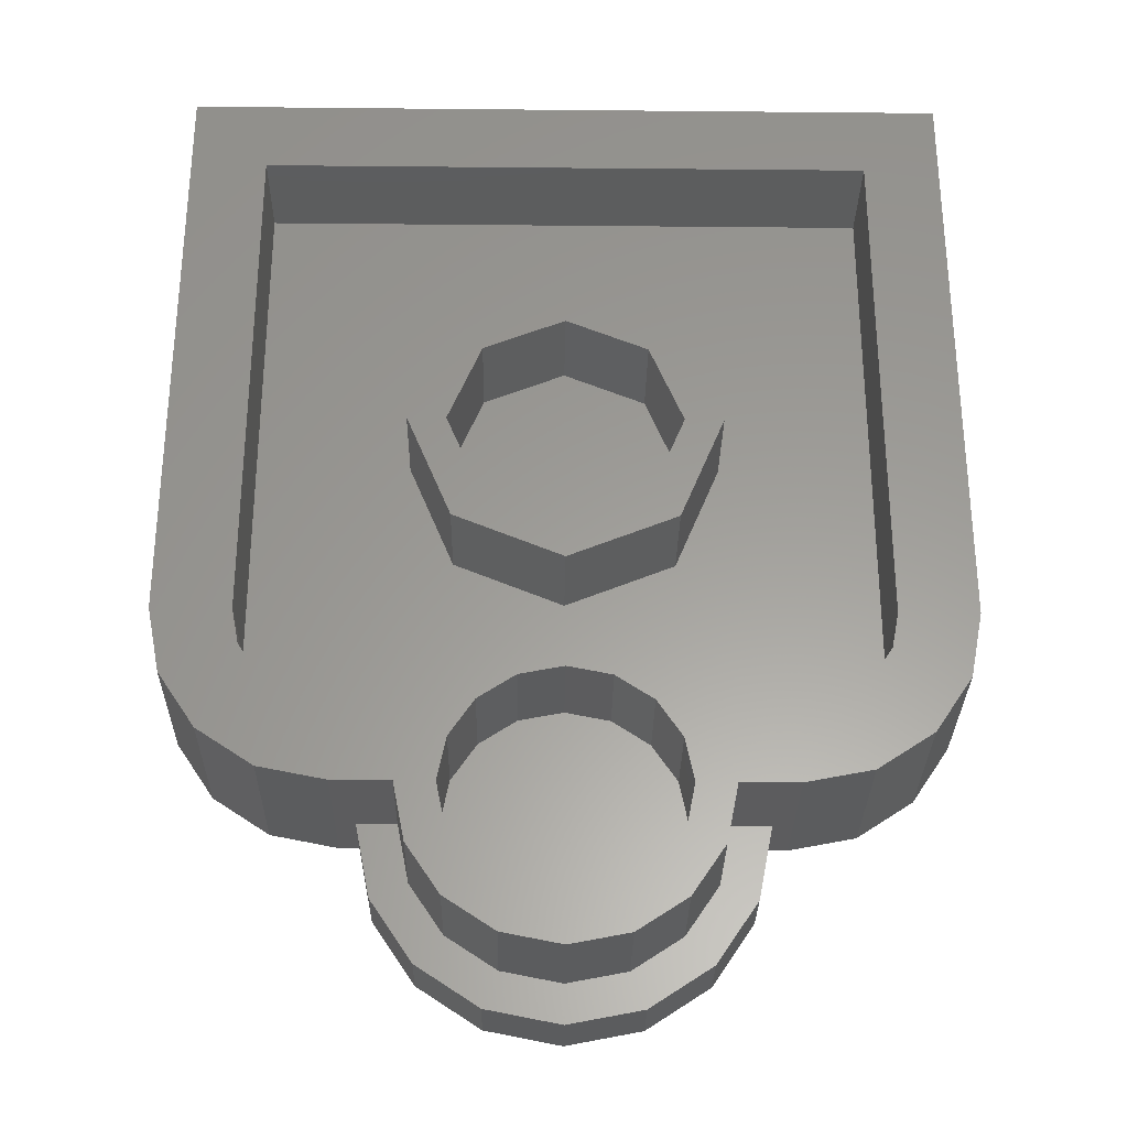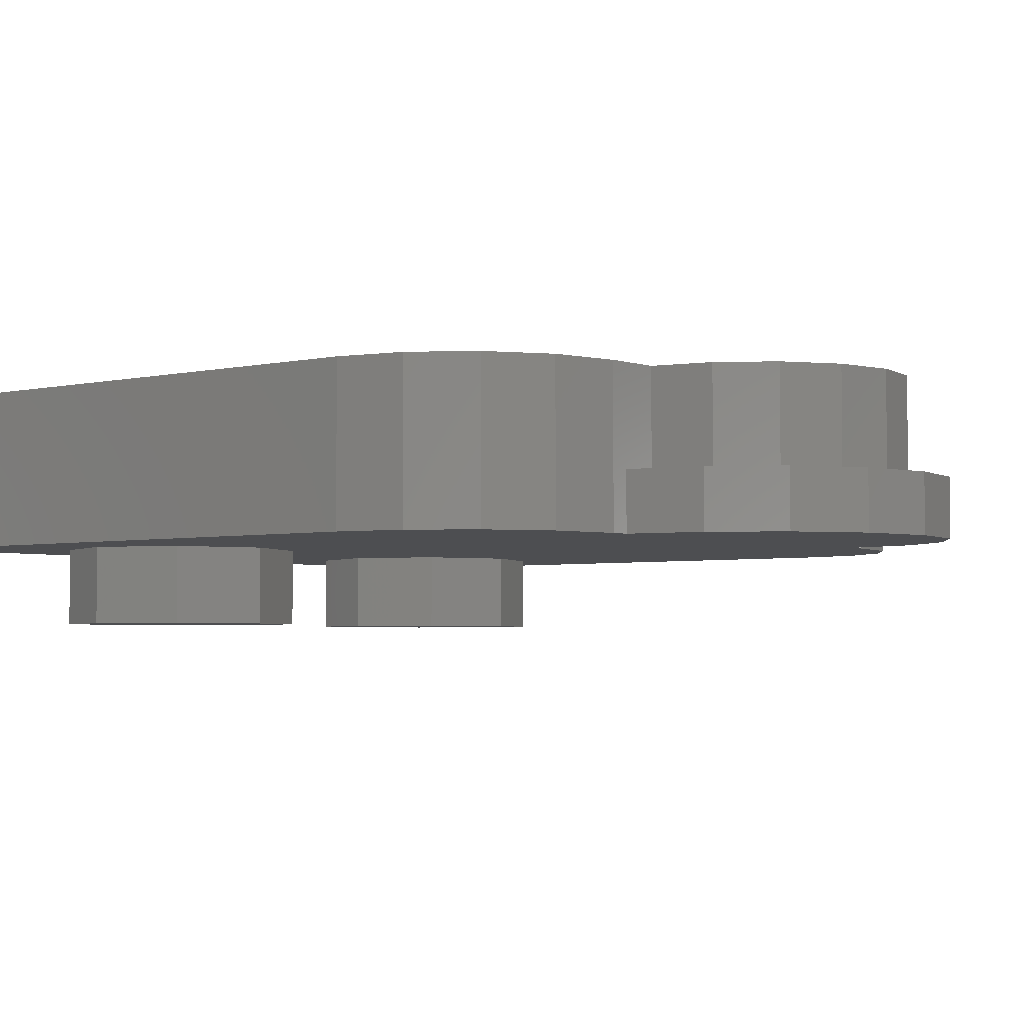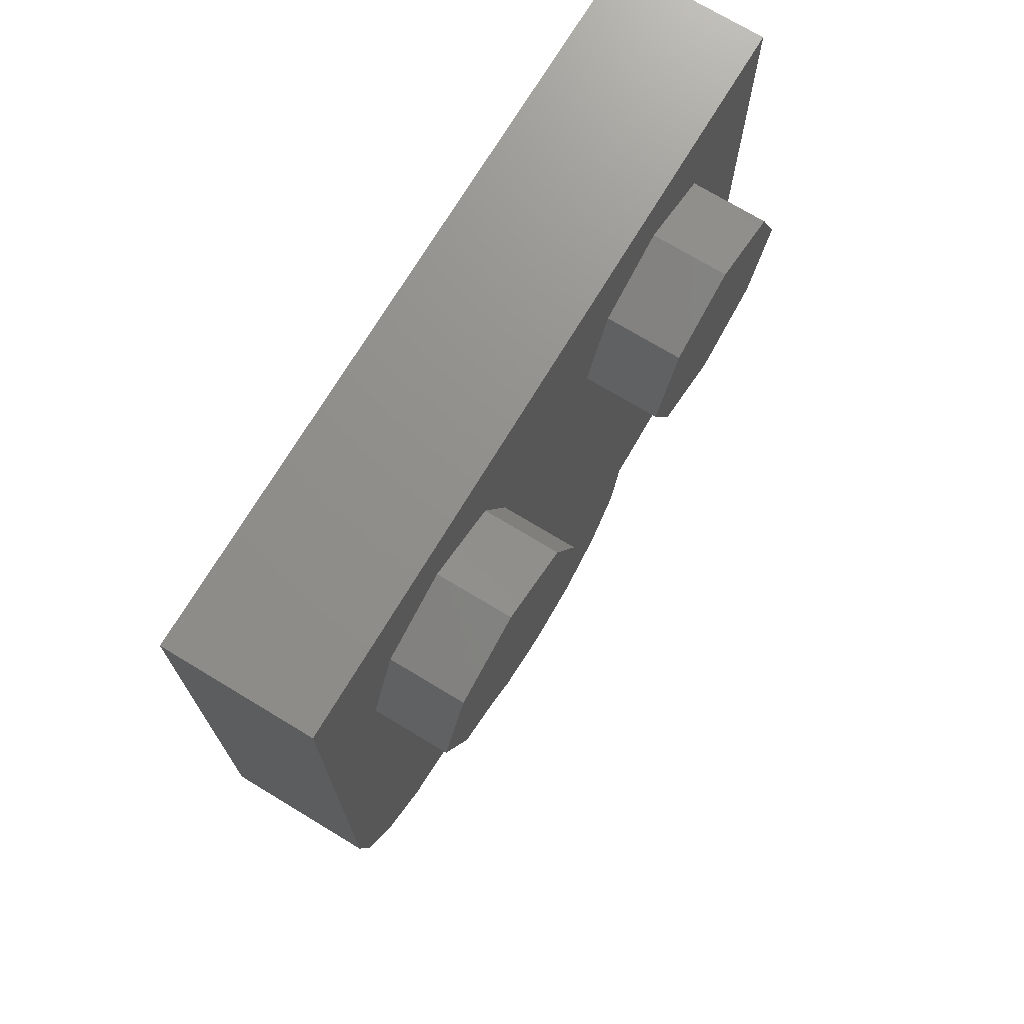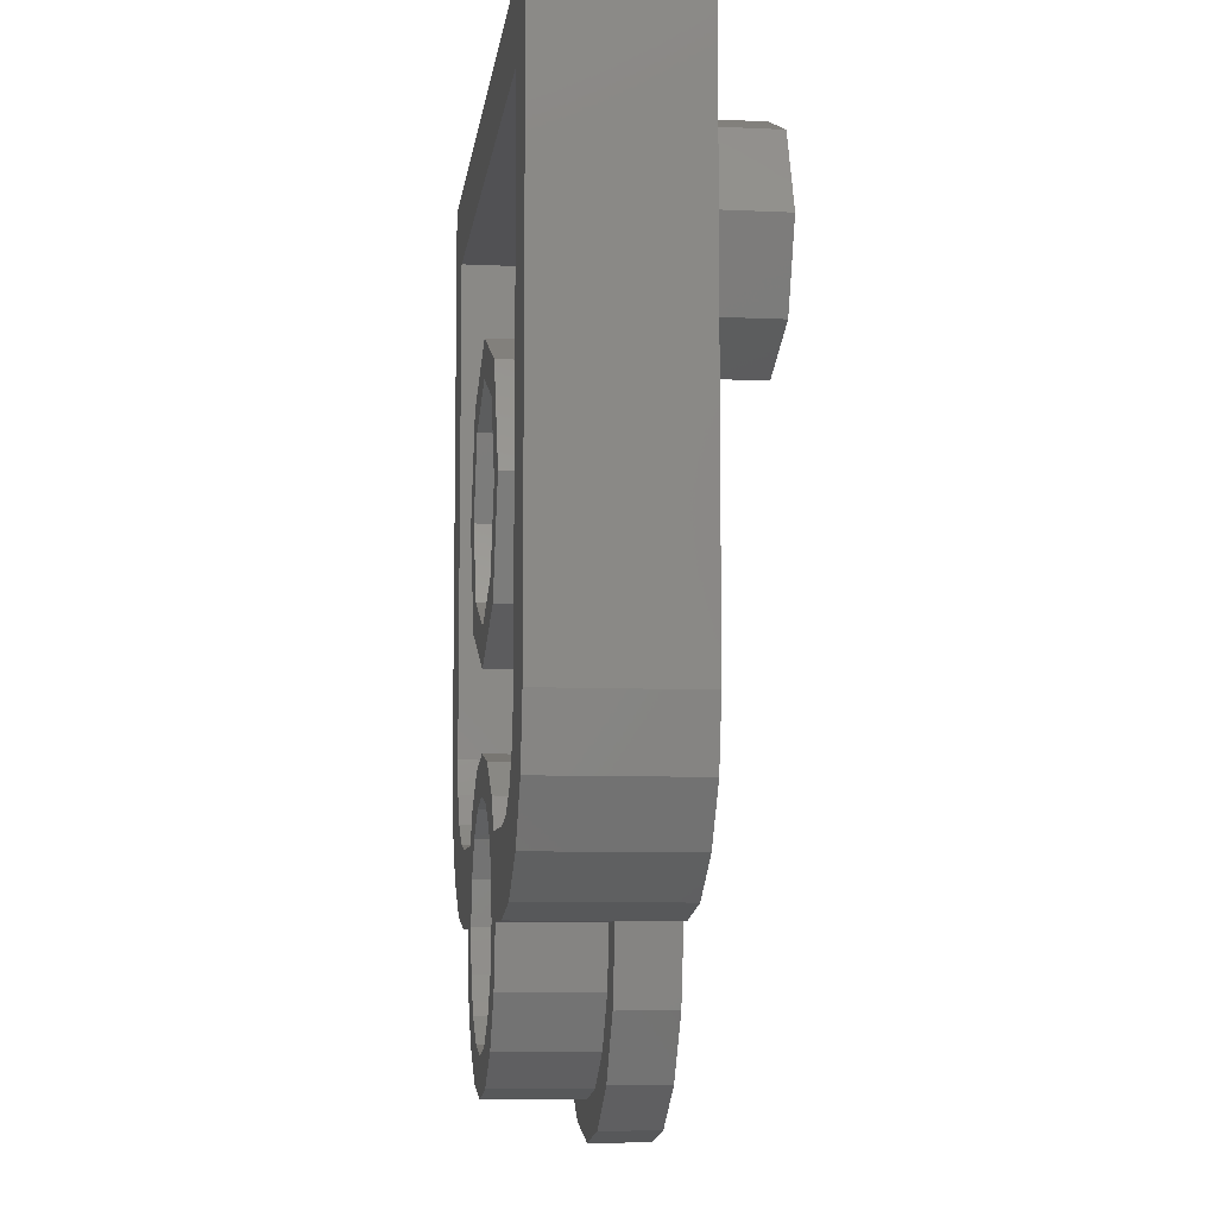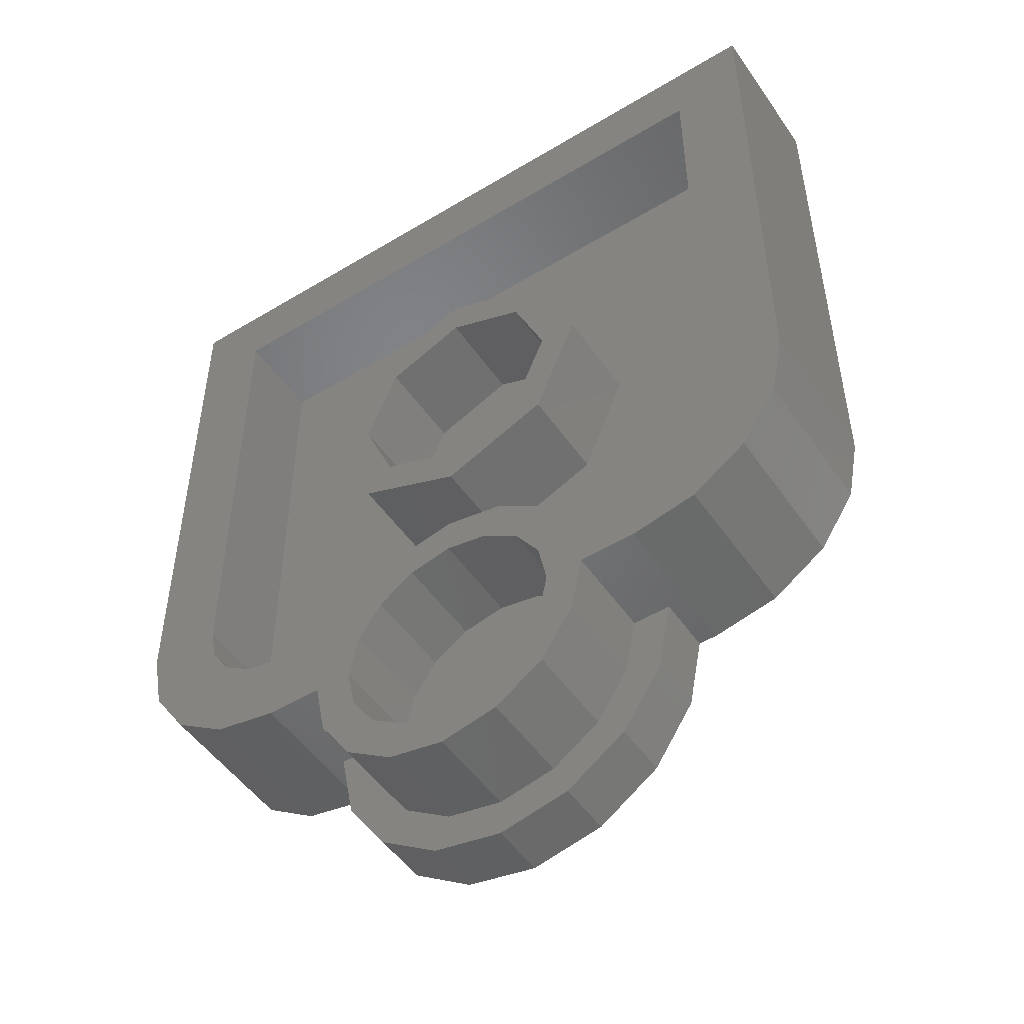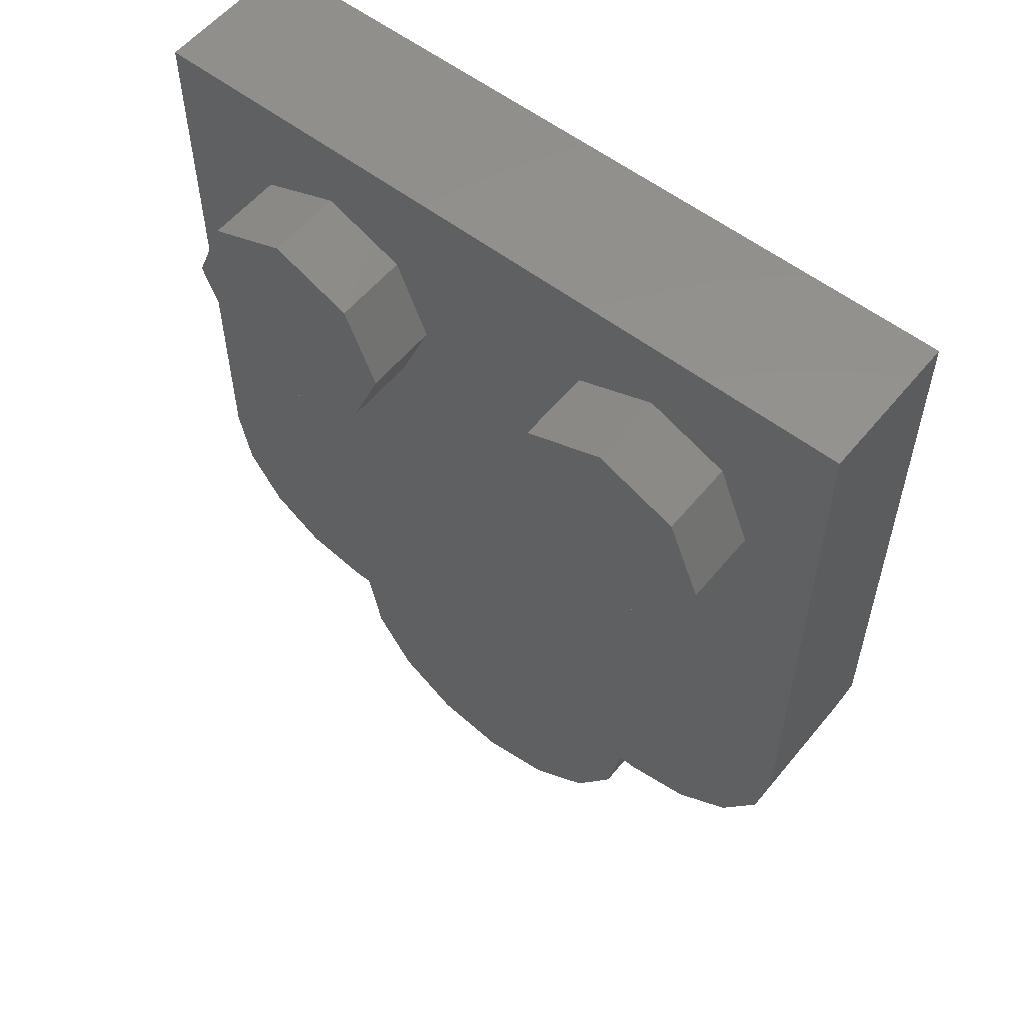
<metadata>
{"format":"stl","ext":"stl","renderer":"f3d","projection":"perspective","resolution":1024,"background":"white","views":[{"elev":-29.8,"azim":179.2,"up":"+Z"},{"elev":-3.3,"azim":129.2,"up":"+Y"},{"elev":72.6,"azim":-58.8,"up":"+Z"},{"elev":-7.9,"azim":-97.3,"up":"+Z"},{"elev":-50.3,"azim":-146.5,"up":"+Z"},{"elev":56.4,"azim":38.8,"up":"+Z"}]}
</metadata>
<code>
# stl→obj: 205 verts, 365 faces
v -0.2263 0.12 -0.48
v -0.2263 0.12 -0.5737
v -0.64 0.12 -0.44
v 0.2263 0.12 -0.5737
v 0.2263 0.12 -0.48
v 0.64 0.12 -0.44
v 0.1697 0.32 -0.6303
v 0.2263 0.32 -0.5737
v 0.24 0.32 -0.6303
v 0.2706 0.32 -0.64
v -0.2263 0.32 -0.5737
v -0.1697 0.32 -0.6303
v -0.24 0.32 -0.6303
v -0.2706 0.32 -0.64
v 0.6248 0.12 -0.5165
v 0.5814 0.12 -0.5814
v 0.5165 0.12 -0.6248
v 0.44 0.12 -0.64
v -0.44 0.12 -0.64
v -0.5165 0.12 -0.6248
v -0.5814 0.12 -0.5814
v -0.6248 0.12 -0.5165
v 0 0.12 -0.48
v -0.1225 0.12 -0.5044
v 0.1225 0.12 -0.5044
v 0.64 0.32 -0.64
v 0.44 0.32 -0.64
v 0.5165 0.32 -0.6248
v 0.5814 0.32 -0.5814
v 0.6248 0.32 -0.5165
v 0.64 0.32 -0.44
v 0.8 0.32 -0.44
v 0.7726 0.32 -0.5778
v 0.6946 0.32 -0.6946
v 0.5778 0.32 -0.7726
v 0.44 0.32 -0.8
v -0.64 0.32 -0.44
v -0.6248 0.32 -0.5165
v -0.64 0.32 -0.64
v -0.5814 0.32 -0.5814
v -0.5165 0.32 -0.6248
v -0.44 0.32 -0.64
v -0.6946 0.32 -0.6946
v -0.7726 0.32 -0.5778
v -0.8 0.32 -0.44
v -0.44 0.32 -0.8
v -0.5778 0.32 -0.7726
v 0.24 0.12 -0.8
v 0.2217 0.12 -0.8918
v 0 0.12 -0.8
v 0.1697 0.12 -0.9697
v 0.09184 0.12 -1.022
v 0 0.12 -1.04
v -0.09184 0.12 -1.022
v -0.1697 0.12 -0.9697
v -0.2217 0.12 -0.8918
v -0.24 0.12 -0.8
v -0.2217 0.12 -0.7082
v -0.1697 0.12 -0.6303
v -0.09184 0.12 -0.5783
v -0 0.12 -0.56
v 0.09184 0.12 -0.5783
v 0.1697 0.12 -0.6303
v 0.2217 0.12 -0.7082
v 0.24 0.32 -0.8
v 0.2217 0.32 -0.7082
v -0.2217 0.32 -0.7082
v -0.24 0.32 -0.8
v -0.4 0 -0.8
v -0.3696 0 -0.9531
v 0.4 0 -0.8
v -0.2828 0 -1.083
v -0.1531 0 -1.17
v -0 0 -1.2
v 0.1531 0 -1.17
v 0.2828 0 -1.083
v 0.3696 0 -0.9531
v 0.44 0 -0.8
v 0.5778 0 -0.7726
v 0.8 0 -0.44
v 0.6946 0 -0.6946
v 0.7726 0 -0.5778
v -0.8 0 -0.44
v -0.7726 0 -0.5778
v -0.6946 0 -0.6946
v -0.5778 0 -0.7726
v -0.44 0 -0.8
v 0.8 0.32 0.8
v 0.64 0.32 0.64
v -0.64 0.32 0.64
v -0.8 0.32 0.8
v 0.2706 0.12 -0.64
v -0.2706 0.12 -0.64
v -0.32 0.32 -0.8
v 0.32 0.32 -0.8
v 0.32 0.12 -0.8
v 0.4 0.12 -0.8
v -0.32 0.12 -0.8
v -0.4 0.12 -0.8
v 0.8 0 0.8
v -0.8 0 0.8
v 0.64 0.12 0.64
v -0.64 0.12 0.64
v 0 0.32 -0.56
v 0 0.12 -0.56
v -0.09184 0.32 -0.5783
v -0.1225 0.32 -0.5044
v 0 0.32 -0.48
v 0.09184 0.32 -0.5783
v 0.1225 0.32 -0.5044
v 0.24 0.32 0
v 0.32 0.32 0
v 0.2263 0.32 -0.2263
v 0.1697 0.32 -0.1697
v 0 0.32 -0.32
v 0 0.32 -0.24
v -0.2263 0.32 -0.2263
v -0.1697 0.32 -0.1697
v -0.32 0.32 -0
v -0.24 0.32 -0
v -0.2263 0.32 0.2263
v -0.1697 0.32 0.1697
v -0 0.32 0.32
v -0 0.32 0.24
v 0.2263 0.32 0.2263
v 0.1697 0.32 0.1697
v 0.32 0.12 0
v 0.2263 0.12 -0.2263
v 0 0.12 -0.32
v -0.2263 0.12 -0.2263
v -0.32 0.12 -0
v -0.2263 0.12 0.2263
v -0 0.12 0.32
v 0.2263 0.12 0.2263
v 0.24 0.12 0
v 0.1697 0.12 -0.1697
v 0 0.12 -0.24
v -0.1697 0.12 -0.1697
v -0.24 0.12 -0
v -0.1697 0.12 0.1697
v -0 0.12 0.24
v 0.1697 0.12 0.1697
v 0.2956 0.32 -0.9225
v 0.2217 0.32 -0.8918
v 0.2263 0.32 -1.026
v 0.1697 0.32 -0.9697
v 0.1225 0.32 -1.096
v 0.09184 0.32 -1.022
v -0 0.32 -1.12
v -0 0.32 -1.04
v -0.1225 0.32 -1.096
v -0.09184 0.32 -1.022
v -0.2263 0.32 -1.026
v -0.1697 0.32 -0.9697
v -0.2956 0.32 -0.9225
v -0.2217 0.32 -0.8918
v -0 0.12 -1.04
v 0.2956 0.12 -0.9225
v 0.2263 0.12 -1.026
v 0.1225 0.12 -1.096
v -0 0.12 -1.12
v -0.1225 0.12 -1.096
v -0.2263 0.12 -1.026
v -0.2956 0.12 -0.9225
v 0.3696 0.12 -0.9531
v 0.2828 0.12 -1.083
v 0.1531 0.12 -1.17
v -0 0.12 -1.2
v -0.1531 0.12 -1.17
v -0.2828 0.12 -1.083
v -0.3696 0.12 -0.9531
v -0.4 -0.16 0.64
v -0.4 0 0.64
v -0.5697 0 0.5697
v -0.5697 -0.16 0.5697
v -0.64 0 0.4
v -0.64 -0.16 0.4
v -0.5697 0 0.2303
v -0.5697 -0.16 0.2303
v -0.4 0 0.16
v -0.4 -0.16 0.16
v -0.2303 0 0.2303
v -0.2303 -0.16 0.2303
v -0.16 0 0.4
v -0.16 -0.16 0.4
v -0.2303 0 0.5697
v -0.2303 -0.16 0.5697
v 0.4 -0.16 0.64
v 0.4 0 0.64
v 0.2303 0 0.5697
v 0.2303 -0.16 0.5697
v 0.16 0 0.4
v 0.16 -0.16 0.4
v 0.2303 0 0.2303
v 0.2303 -0.16 0.2303
v 0.4 0 0.16
v 0.4 -0.16 0.16
v 0.5697 0 0.2303
v 0.5697 -0.16 0.2303
v 0.64 0 0.4
v 0.64 -0.16 0.4
v 0.5697 0 0.5697
v 0.5697 -0.16 0.5697
v -0.4 -0.16 0.4
v 0.4 -0.16 0.4
f 1 2 3
f 4 5 6
f 7 8 9
f 9 8 10
f 11 12 13
f 11 13 14
f 6 15 16
f 6 16 17
f 6 17 18
f 19 20 3
f 20 21 3
f 21 22 3
f 23 24 1
f 24 2 1
f 5 4 25
f 5 25 23
f 26 27 28
f 26 28 29
f 26 29 30
f 26 30 31
f 32 33 34
f 34 35 36
f 37 38 39
f 38 40 39
f 40 41 39
f 41 42 39
f 43 44 45
f 46 47 43
f 48 49 50
f 49 51 50
f 51 52 50
f 52 53 50
f 53 54 50
f 54 55 50
f 55 56 50
f 56 57 50
f 57 58 50
f 58 59 50
f 59 60 50
f 60 61 50
f 61 62 50
f 62 63 50
f 63 64 50
f 64 48 50
f 65 66 9
f 66 7 9
f 13 12 67
f 13 67 68
f 69 70 71
f 70 72 71
f 72 73 71
f 73 74 71
f 74 75 71
f 75 76 71
f 76 77 71
f 78 79 80
f 79 81 80
f 81 82 80
f 83 84 85
f 83 85 86
f 83 86 87
f 88 89 90
f 88 90 91
f 89 88 32
f 89 32 31
f 90 37 45
f 90 45 91
f 18 92 4
f 18 4 6
f 93 19 3
f 93 3 2
f 6 5 1
f 6 1 3
f 10 8 4
f 10 4 92
f 11 14 93
f 11 93 2
f 34 26 31
f 34 31 32
f 26 34 36
f 26 36 27
f 37 39 43
f 37 43 45
f 46 43 39
f 46 39 42
f 46 42 14
f 46 14 94
f 95 10 27
f 95 27 36
f 95 65 9
f 95 9 10
f 13 68 94
f 13 94 14
f 96 95 36
f 96 36 97
f 78 71 97
f 78 97 36
f 46 94 98
f 46 98 99
f 99 69 87
f 99 87 46
f 69 71 100
f 69 100 101
f 71 78 80
f 71 80 100
f 101 83 87
f 101 87 69
f 102 6 3
f 102 3 103
f 103 3 37
f 103 37 90
f 6 102 89
f 6 89 31
f 102 103 90
f 102 90 89
f 27 18 17
f 27 17 28
f 28 17 16
f 28 16 29
f 29 16 15
f 29 15 30
f 30 15 6
f 30 6 31
f 37 3 22
f 37 22 38
f 38 22 21
f 38 21 40
f 40 21 20
f 40 20 41
f 41 20 19
f 41 19 42
f 92 18 27
f 92 27 10
f 14 42 19
f 14 19 93
f 104 105 60
f 104 60 106
f 106 60 59
f 106 59 12
f 11 2 24
f 11 24 107
f 107 24 23
f 107 23 108
f 12 11 107
f 12 107 106
f 106 107 108
f 106 108 104
f 7 63 62
f 7 62 109
f 109 62 105
f 109 105 104
f 108 23 25
f 108 25 110
f 110 25 4
f 110 4 8
f 104 108 110
f 104 110 109
f 109 110 8
f 109 8 7
f 32 80 82
f 32 82 33
f 33 82 81
f 33 81 34
f 34 81 79
f 34 79 35
f 35 79 78
f 35 78 36
f 46 87 86
f 46 86 47
f 47 86 85
f 47 85 43
f 43 85 84
f 43 84 44
f 44 84 83
f 44 83 45
f 65 48 64
f 65 64 66
f 66 64 63
f 66 63 7
f 12 59 58
f 12 58 67
f 67 58 57
f 67 57 68
f 111 112 113
f 111 113 114
f 114 113 115
f 114 115 116
f 116 115 117
f 116 117 118
f 118 117 119
f 118 119 120
f 120 119 121
f 120 121 122
f 122 121 123
f 122 123 124
f 124 123 125
f 124 125 126
f 126 125 112
f 126 112 111
f 112 127 128
f 112 128 113
f 113 128 129
f 113 129 115
f 115 129 130
f 115 130 117
f 117 130 131
f 117 131 119
f 119 131 132
f 119 132 121
f 121 132 133
f 121 133 123
f 123 133 134
f 123 134 125
f 125 134 127
f 125 127 112
f 135 111 114
f 135 114 136
f 136 114 116
f 136 116 137
f 137 116 118
f 137 118 138
f 138 118 120
f 138 120 139
f 139 120 122
f 139 122 140
f 140 122 124
f 140 124 141
f 141 124 126
f 141 126 142
f 142 126 111
f 142 111 135
f 65 95 143
f 65 143 144
f 144 143 145
f 144 145 146
f 146 145 147
f 146 147 148
f 148 147 149
f 148 149 150
f 150 149 151
f 150 151 152
f 152 151 153
f 152 153 154
f 154 153 155
f 154 155 156
f 156 155 94
f 156 94 68
f 68 57 56
f 68 56 156
f 156 56 55
f 156 55 154
f 154 55 54
f 154 54 152
f 152 54 157
f 152 157 150
f 150 157 52
f 150 52 148
f 148 52 51
f 148 51 146
f 146 51 49
f 146 49 144
f 144 49 48
f 144 48 65
f 95 96 158
f 95 158 143
f 143 158 159
f 143 159 145
f 145 159 160
f 145 160 147
f 147 160 161
f 147 161 149
f 149 161 162
f 149 162 151
f 151 162 163
f 151 163 153
f 153 163 164
f 153 164 155
f 155 164 98
f 155 98 94
f 96 97 165
f 96 165 158
f 158 165 166
f 158 166 159
f 159 166 167
f 159 167 160
f 160 167 168
f 160 168 161
f 161 168 169
f 161 169 162
f 162 169 170
f 162 170 163
f 163 170 171
f 163 171 164
f 164 171 99
f 164 99 98
f 100 80 32
f 100 32 88
f 91 45 83
f 91 83 101
f 88 91 101
f 88 101 100
f 69 99 171
f 69 171 70
f 70 171 170
f 70 170 72
f 72 170 169
f 72 169 73
f 73 169 168
f 73 168 74
f 74 168 167
f 74 167 75
f 75 167 166
f 75 166 76
f 76 166 165
f 76 165 77
f 77 165 97
f 77 97 71
f 172 173 174
f 172 174 175
f 175 174 176
f 175 176 177
f 177 176 178
f 177 178 179
f 179 178 180
f 179 180 181
f 181 180 182
f 181 182 183
f 183 182 184
f 183 184 185
f 185 184 186
f 185 186 187
f 187 186 173
f 187 173 172
f 188 189 190
f 188 190 191
f 191 190 192
f 191 192 193
f 193 192 194
f 193 194 195
f 195 194 196
f 195 196 197
f 197 196 198
f 197 198 199
f 199 198 200
f 199 200 201
f 201 200 202
f 201 202 203
f 203 202 189
f 203 189 188
f 204 172 175
f 204 175 177
f 204 177 179
f 204 179 181
f 204 181 183
f 204 183 185
f 204 185 187
f 204 187 172
f 205 188 191
f 205 191 193
f 205 193 195
f 205 195 197
f 205 197 199
f 205 199 201
f 205 201 203
f 205 203 188

</code>
